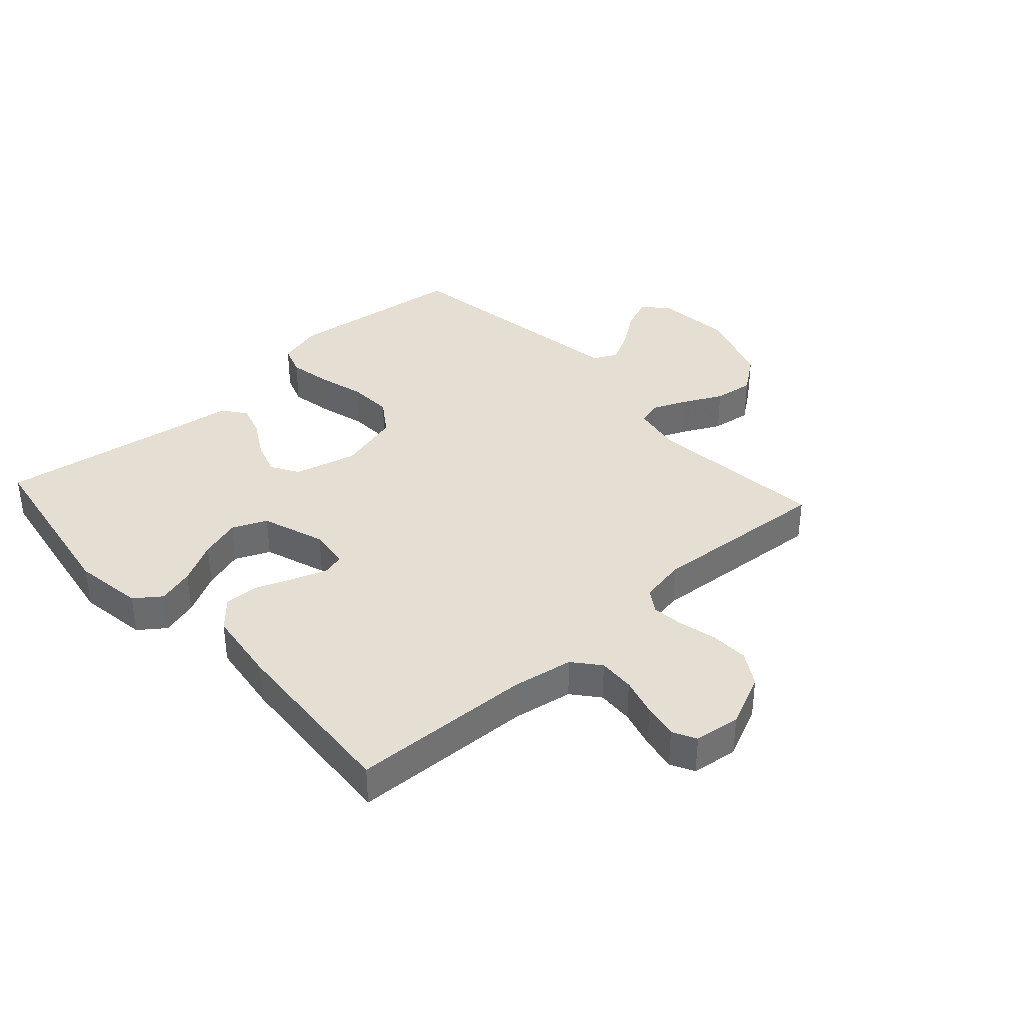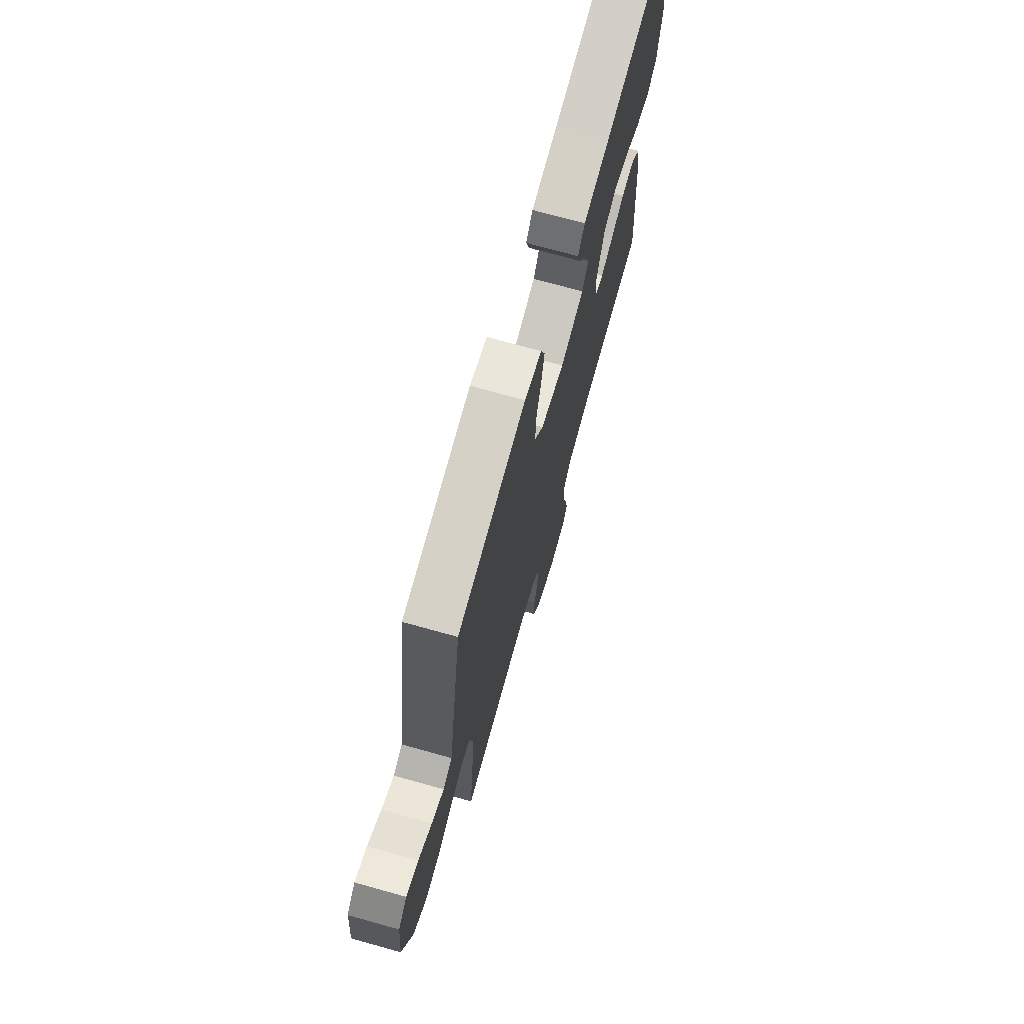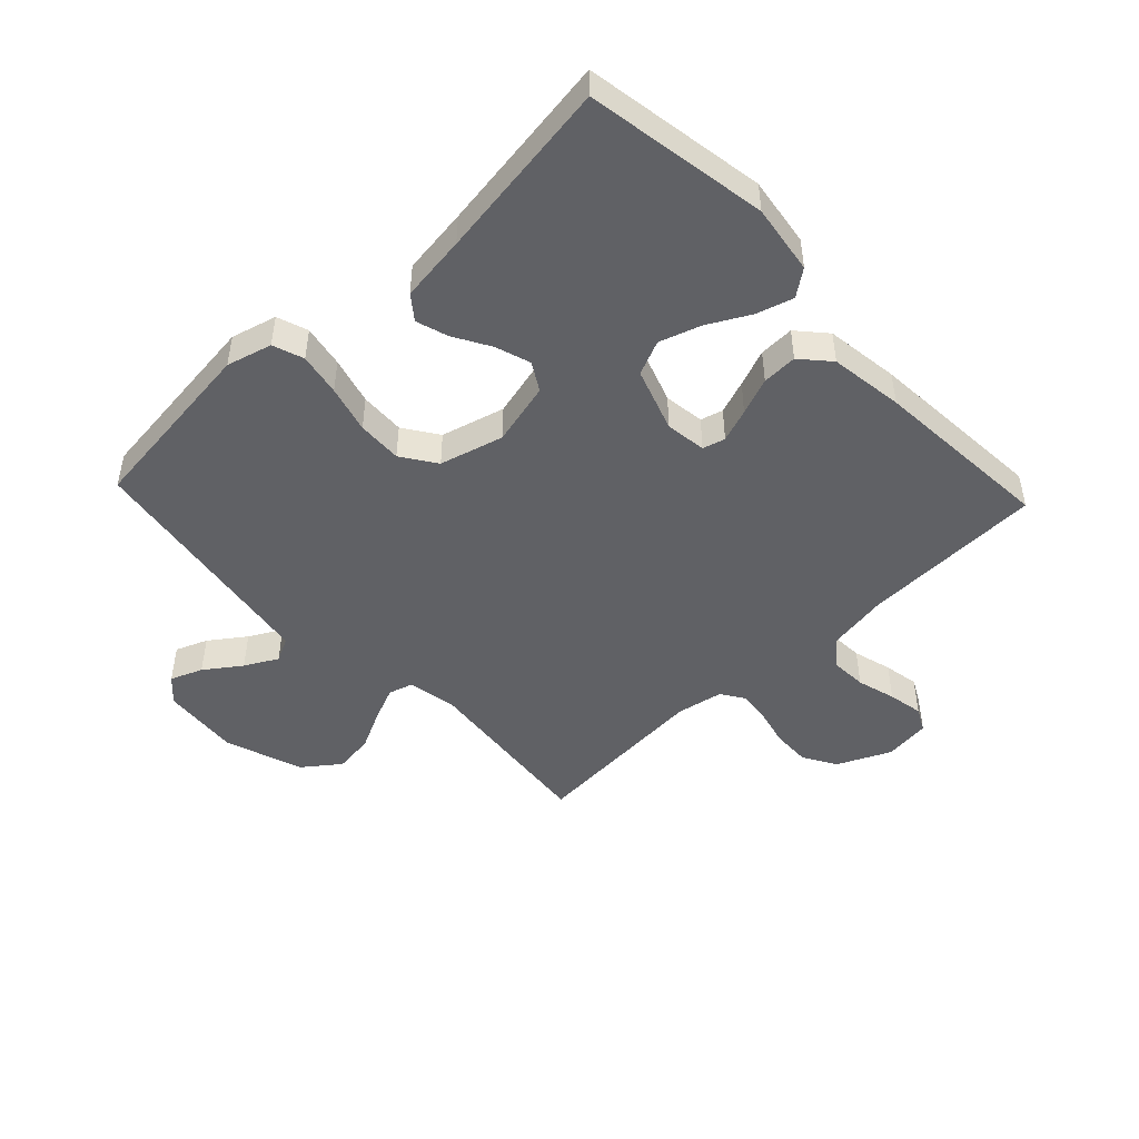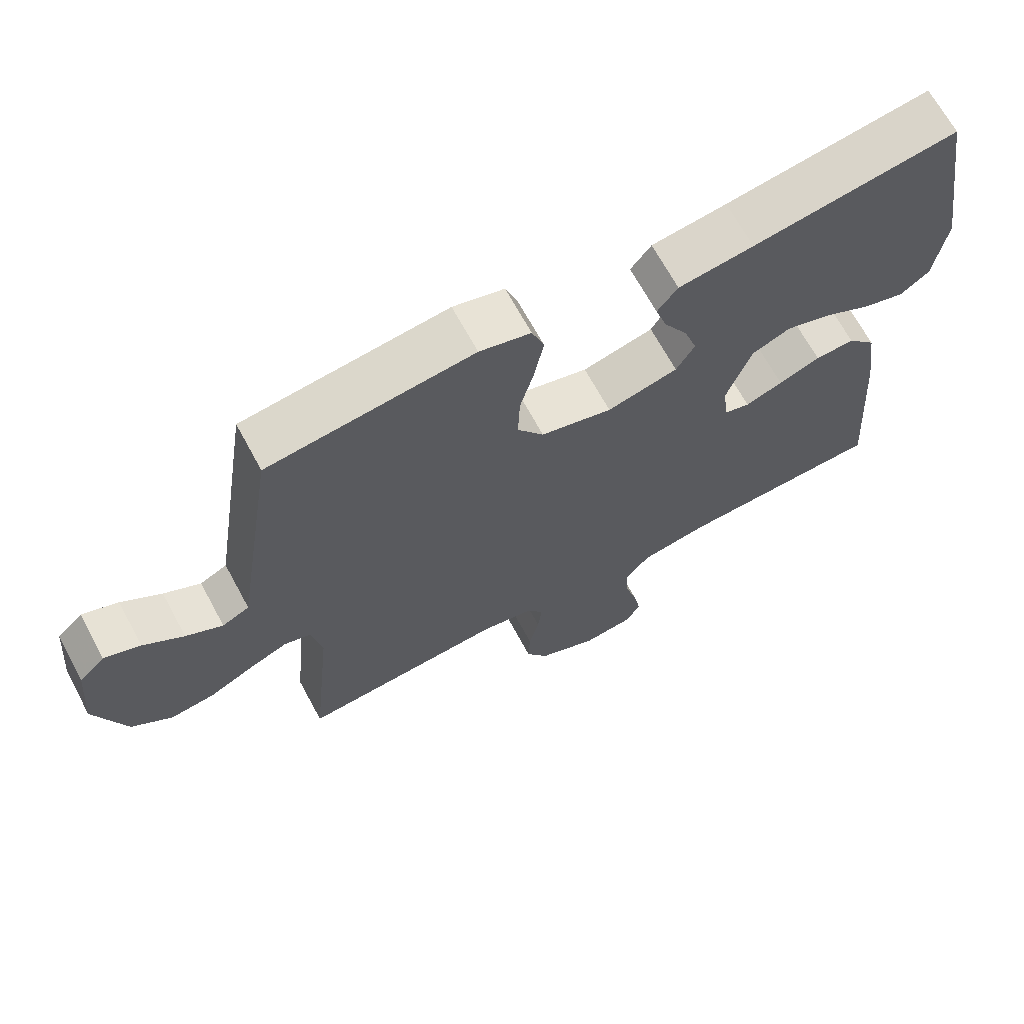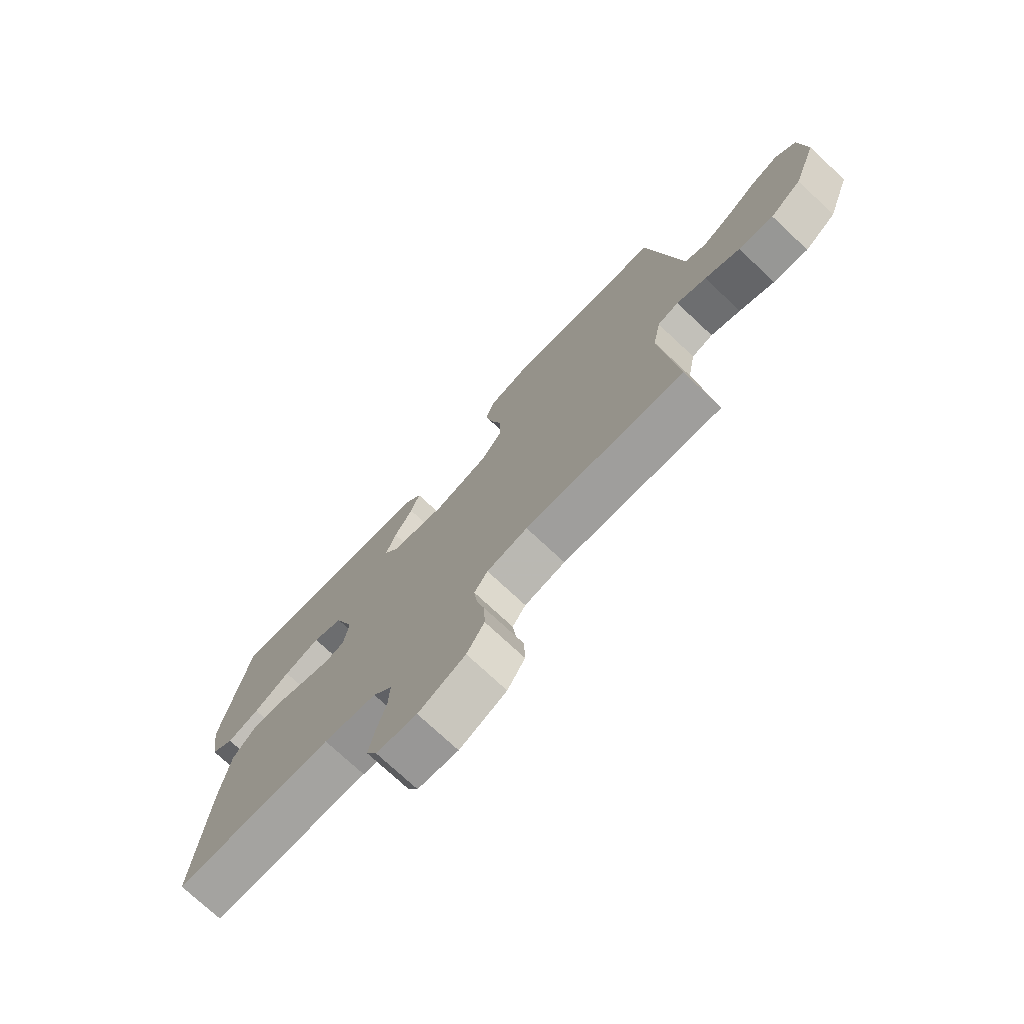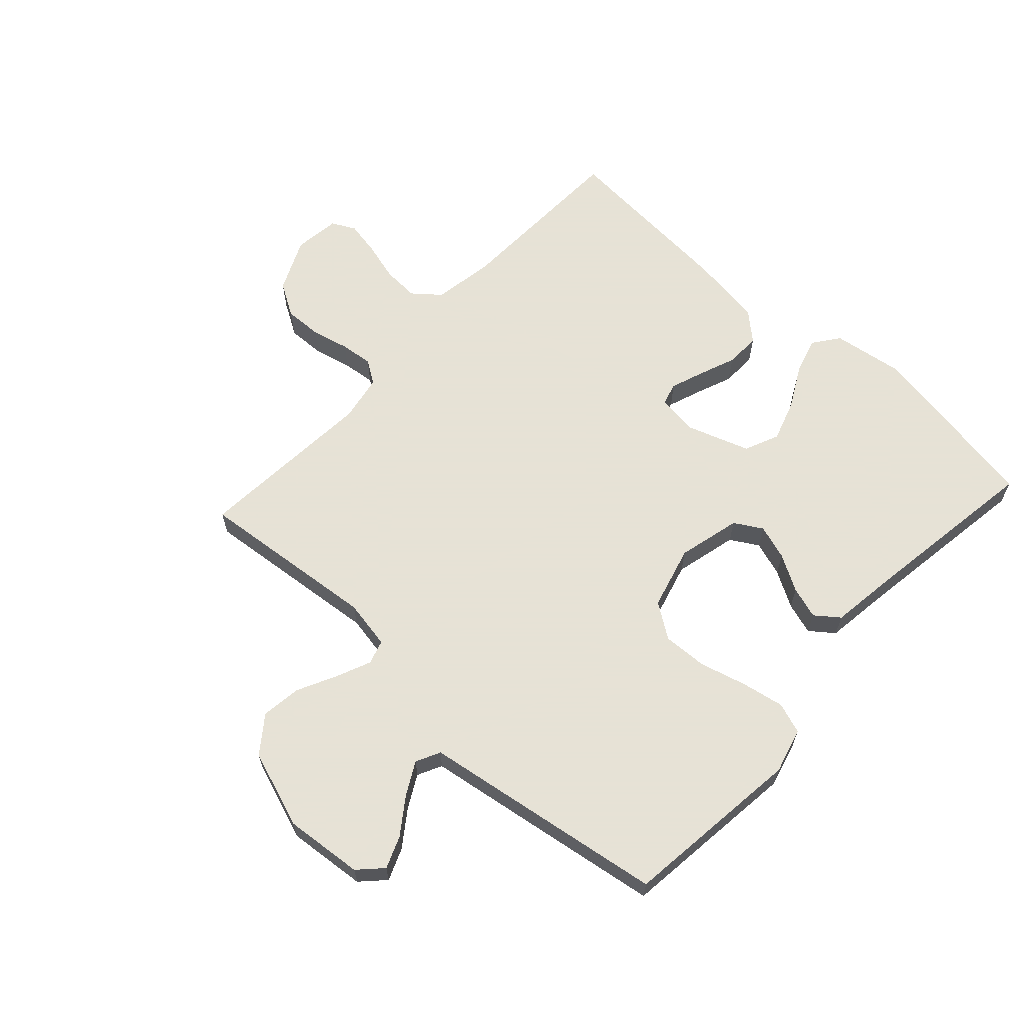
<metadata>
{"format":"obj","ext":"obj","renderer":"f3d","projection":"perspective","resolution":1024,"background":"white","views":[{"elev":37.1,"azim":137.7,"up":"+Y"},{"elev":72.1,"azim":-74.4,"up":"+Z"},{"elev":-47.6,"azim":43.3,"up":"+Y"},{"elev":67.7,"azim":-28.4,"up":"+Z"},{"elev":-74.6,"azim":-133.1,"up":"+Z"},{"elev":63.8,"azim":-47.5,"up":"+Y"}]}
</metadata>
<code>
v -0.5 0.07 -0.5
v -0.47 0.07 -0.2
v -0.485 0.07 -0.119
v -0.525 0.07 -0.107
v -0.581 0.07 -0.131
v -0.647 0.07 -0.164
v -0.713 0.07 -0.173
v -0.773 0.07 -0.128
v -0.818 0.07 0
v -0.806 0.07 0.13
v -0.768 0.07 0.167
v -0.715 0.07 0.146
v -0.656 0.07 0.104
v -0.602 0.07 0.075
v -0.562 0.07 0.095
v -0.546 0.07 0.2
v -0.5 0.07 0.5
v -0.2 0.07 0.536
v -0.125 0.07 0.516
v -0.107 0.07 0.465
v -0.12 0.07 0.395
v -0.141 0.07 0.317
v -0.144 0.07 0.243
v -0.105 0.07 0.186
v 0 0.07 0.158
v 0.104 0.07 0.184
v 0.131 0.07 0.23
v 0.112 0.07 0.288
v 0.077 0.07 0.348
v 0.06 0.07 0.401
v 0.09 0.07 0.44
v 0.2 0.07 0.455
v 0.5 0.07 0.5
v 0.55 0.07 0.2
v 0.533 0.07 0.085
v 0.49 0.07 0.053
v 0.429 0.07 0.071
v 0.36 0.07 0.108
v 0.292 0.07 0.13
v 0.235 0.07 0.105
v 0.199 0.07 0
v 0.208 0.07 -0.067
v 0.245 0.07 -0.077
v 0.3 0.07 -0.057
v 0.361 0.07 -0.033
v 0.419 0.07 -0.031
v 0.461 0.07 -0.078
v 0.478 0.07 -0.2
v 0.5 0.07 -0.5
v 0.2 0.07 -0.511
v 0.1 0.07 -0.528
v 0.064 0.07 -0.572
v 0.067 0.07 -0.632
v 0.085 0.07 -0.696
v 0.096 0.07 -0.754
v 0.076 0.07 -0.793
v 0 0.07 -0.803
v -0.088 0.07 -0.763
v -0.121 0.07 -0.708
v -0.119 0.07 -0.645
v -0.104 0.07 -0.583
v -0.098 0.07 -0.529
v -0.123 0.07 -0.491
v -0.2 0.07 -0.477
v -0.5 0 -0.5
v -0.47 0 -0.2
v -0.485 0 -0.119
v -0.525 0 -0.107
v -0.581 0 -0.131
v -0.647 0 -0.164
v -0.713 0 -0.173
v -0.773 0 -0.128
v -0.818 0 0
v -0.806 0 0.13
v -0.768 0 0.167
v -0.715 0 0.146
v -0.656 0 0.104
v -0.602 0 0.075
v -0.562 0 0.095
v -0.546 0 0.2
v -0.5 0 0.5
v -0.2 0 0.536
v -0.125 0 0.516
v -0.107 0 0.465
v -0.12 0 0.395
v -0.141 0 0.317
v -0.144 0 0.243
v -0.105 0 0.186
v 0 0 0.158
v 0.104 0 0.184
v 0.131 0 0.23
v 0.112 0 0.288
v 0.077 0 0.348
v 0.06 0 0.401
v 0.09 0 0.44
v 0.2 0 0.455
v 0.5 0 0.5
v 0.55 0 0.2
v 0.533 0 0.085
v 0.49 0 0.053
v 0.429 0 0.071
v 0.36 0 0.108
v 0.292 0 0.13
v 0.235 0 0.105
v 0.199 0 0
v 0.208 0 -0.067
v 0.245 0 -0.077
v 0.3 0 -0.057
v 0.361 0 -0.033
v 0.419 0 -0.031
v 0.461 0 -0.078
v 0.478 0 -0.2
v 0.5 0 -0.5
v 0.2 0 -0.511
v 0.1 0 -0.528
v 0.064 0 -0.572
v 0.067 0 -0.632
v 0.085 0 -0.696
v 0.096 0 -0.754
v 0.076 0 -0.793
v 0 0 -0.803
v -0.088 0 -0.763
v -0.121 0 -0.708
v -0.119 0 -0.645
v -0.104 0 -0.583
v -0.098 0 -0.529
v -0.123 0 -0.491
v -0.2 0 -0.477
f 58 59 60 61
f 58 61 62
f 57 58 62
f 56 57 62
f 53 54 55 56
f 53 56 62 63
f 47 48 49 50
f 47 50 51
f 44 45 46 47
f 43 44 47 51
f 42 43 51 52
f 35 36 37 38
f 35 38 39
f 32 33 34 35
f 32 35 39
f 31 32 39 40
f 28 29 30 31
f 27 28 31 40
f 19 20 21 22
f 17 18 19 22
f 15 16 17 22
f 15 22 23
f 14 15 23 24
f 10 11 12 13
f 10 13 14
f 9 10 14
f 5 6 7 8
f 4 5 8 9
f 3 4 9 14
f 64 1 2
f 63 64 2 3
f 52 53 63 3
f 41 42 52 3
f 26 27 40 41
f 25 26 41 3
f 3 14 24 25
f 125 124 123 122
f 126 125 122
f 126 122 121
f 126 121 120
f 120 119 118 117
f 127 126 120 117
f 114 113 112 111
f 115 114 111
f 111 110 109 108
f 115 111 108 107
f 116 115 107 106
f 102 101 100 99
f 103 102 99
f 99 98 97 96
f 103 99 96
f 104 103 96 95
f 95 94 93 92
f 104 95 92 91
f 86 85 84 83
f 86 83 82 81
f 86 81 80 79
f 87 86 79
f 88 87 79 78
f 77 76 75 74
f 78 77 74
f 78 74 73
f 72 71 70 69
f 73 72 69 68
f 78 73 68 67
f 66 65 128
f 67 66 128 127
f 67 127 117 116
f 67 116 106 105
f 105 104 91 90
f 67 105 90 89
f 89 88 78 67
f 1 65 66 2
f 2 66 67 3
f 3 67 68 4
f 4 68 69 5
f 5 69 70 6
f 6 70 71 7
f 7 71 72 8
f 8 72 73 9
f 9 73 74 10
f 10 74 75 11
f 11 75 76 12
f 12 76 77 13
f 13 77 78 14
f 14 78 79 15
f 15 79 80 16
f 16 80 81 17
f 17 81 82 18
f 18 82 83 19
f 19 83 84 20
f 20 84 85 21
f 21 85 86 22
f 22 86 87 23
f 23 87 88 24
f 24 88 89 25
f 25 89 90 26
f 26 90 91 27
f 27 91 92 28
f 28 92 93 29
f 29 93 94 30
f 30 94 95 31
f 31 95 96 32
f 32 96 97 33
f 33 97 98 34
f 34 98 99 35
f 35 99 100 36
f 36 100 101 37
f 37 101 102 38
f 38 102 103 39
f 39 103 104 40
f 40 104 105 41
f 41 105 106 42
f 42 106 107 43
f 43 107 108 44
f 44 108 109 45
f 45 109 110 46
f 46 110 111 47
f 47 111 112 48
f 48 112 113 49
f 49 113 114 50
f 50 114 115 51
f 51 115 116 52
f 52 116 117 53
f 53 117 118 54
f 54 118 119 55
f 55 119 120 56
f 56 120 121 57
f 57 121 122 58
f 58 122 123 59
f 59 123 124 60
f 60 124 125 61
f 61 125 126 62
f 62 126 127 63
f 63 127 128 64
f 64 128 65 1

</code>
